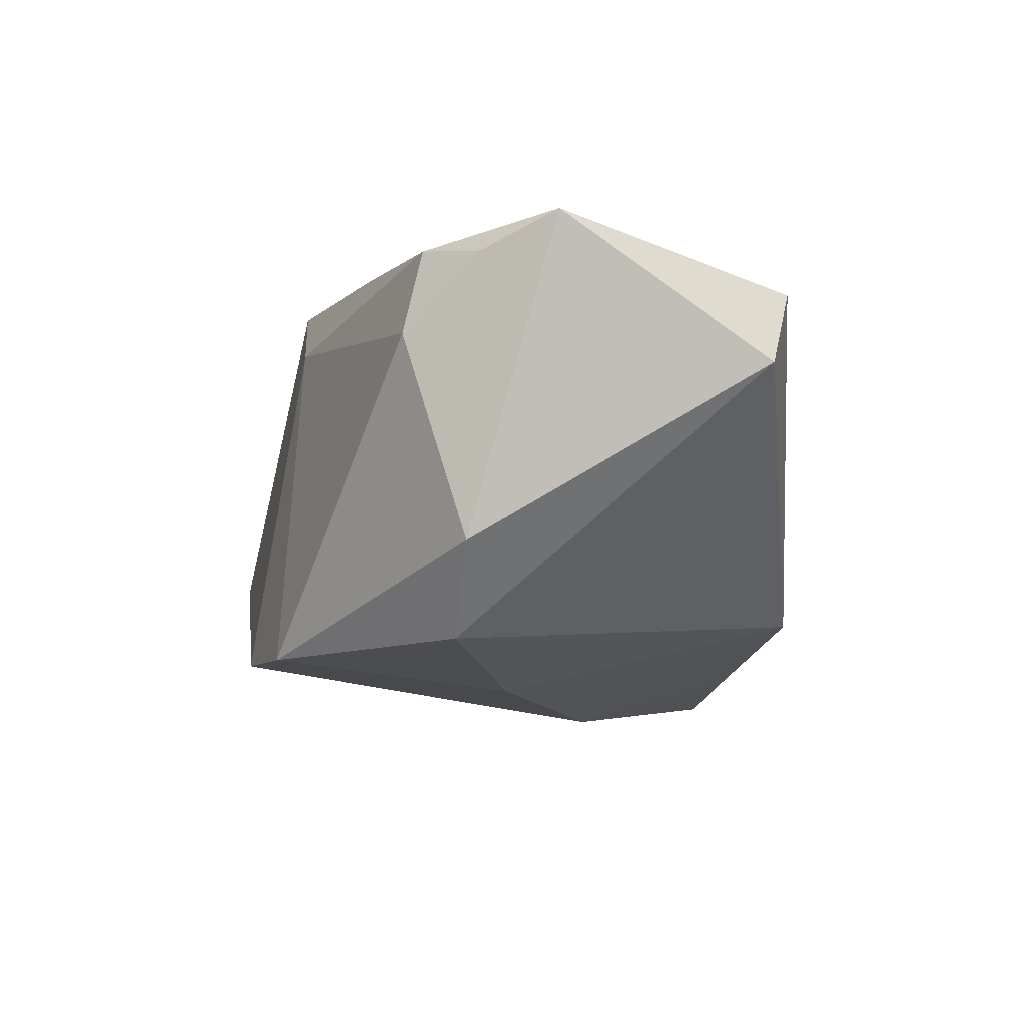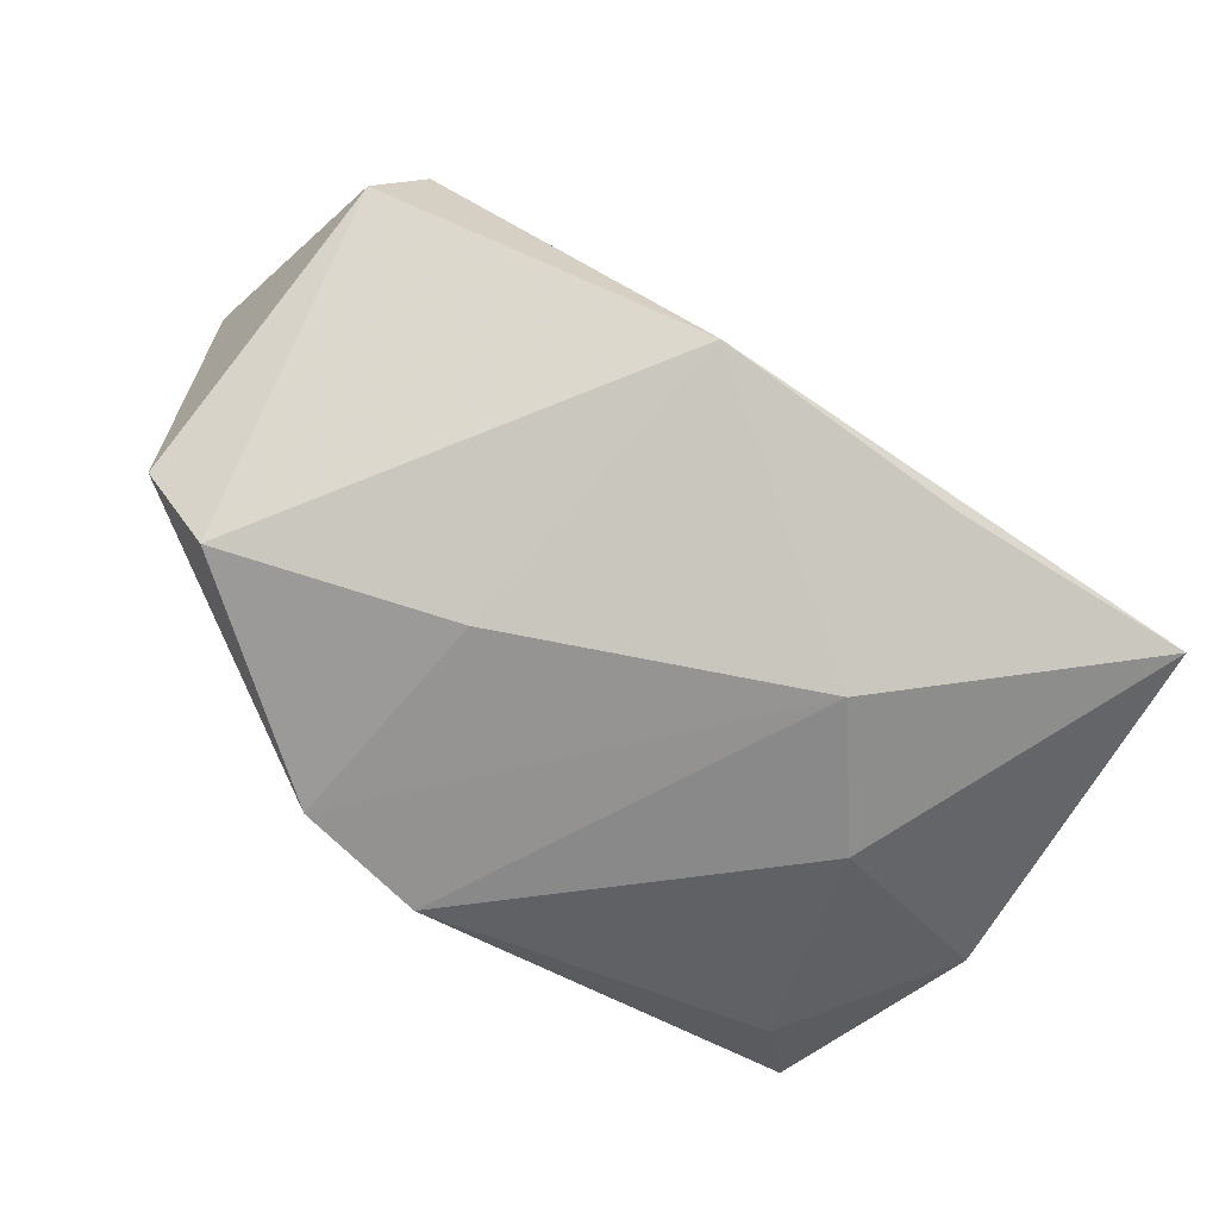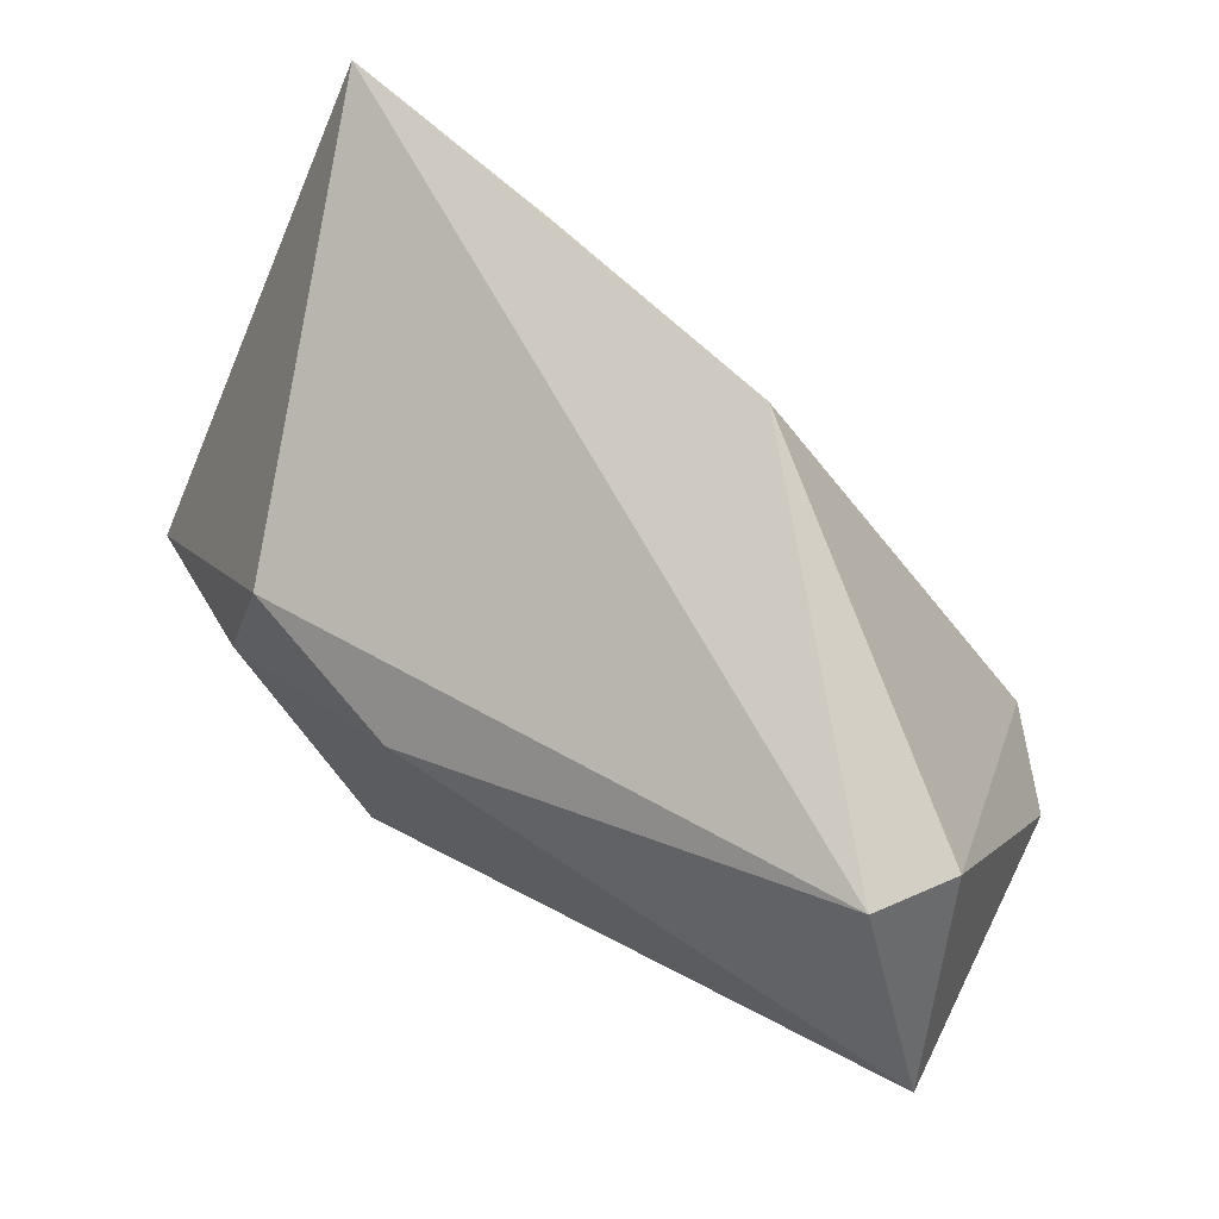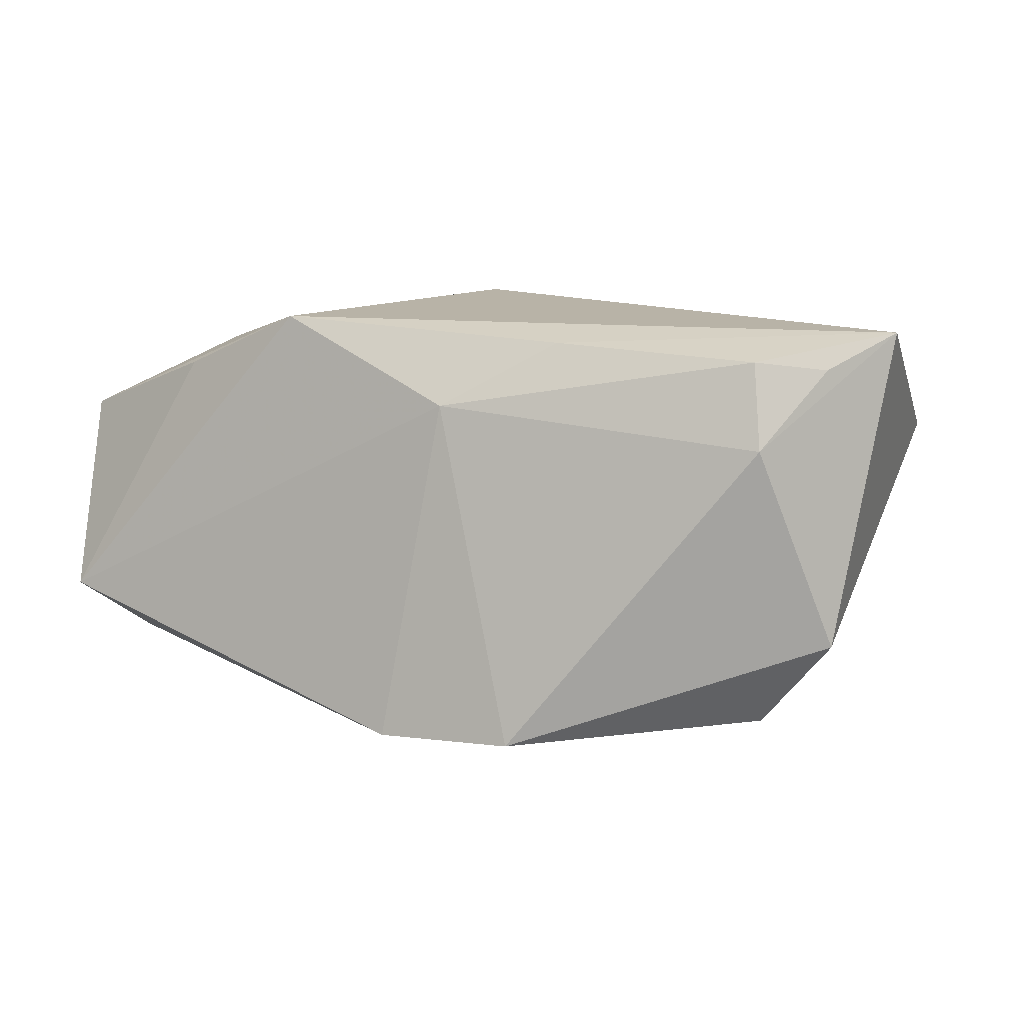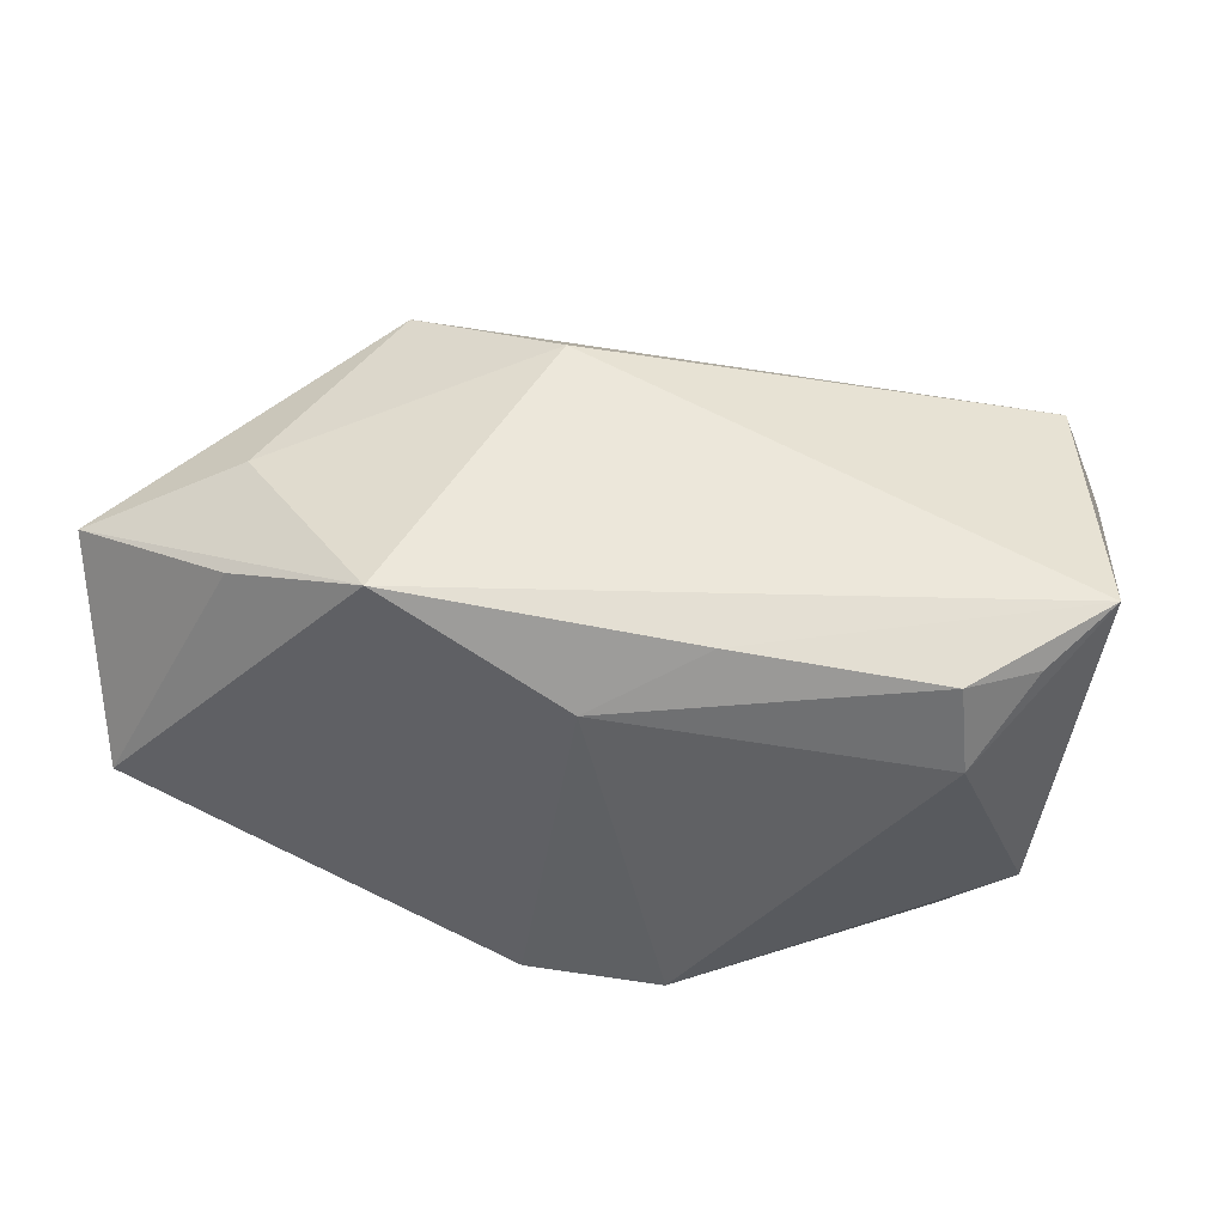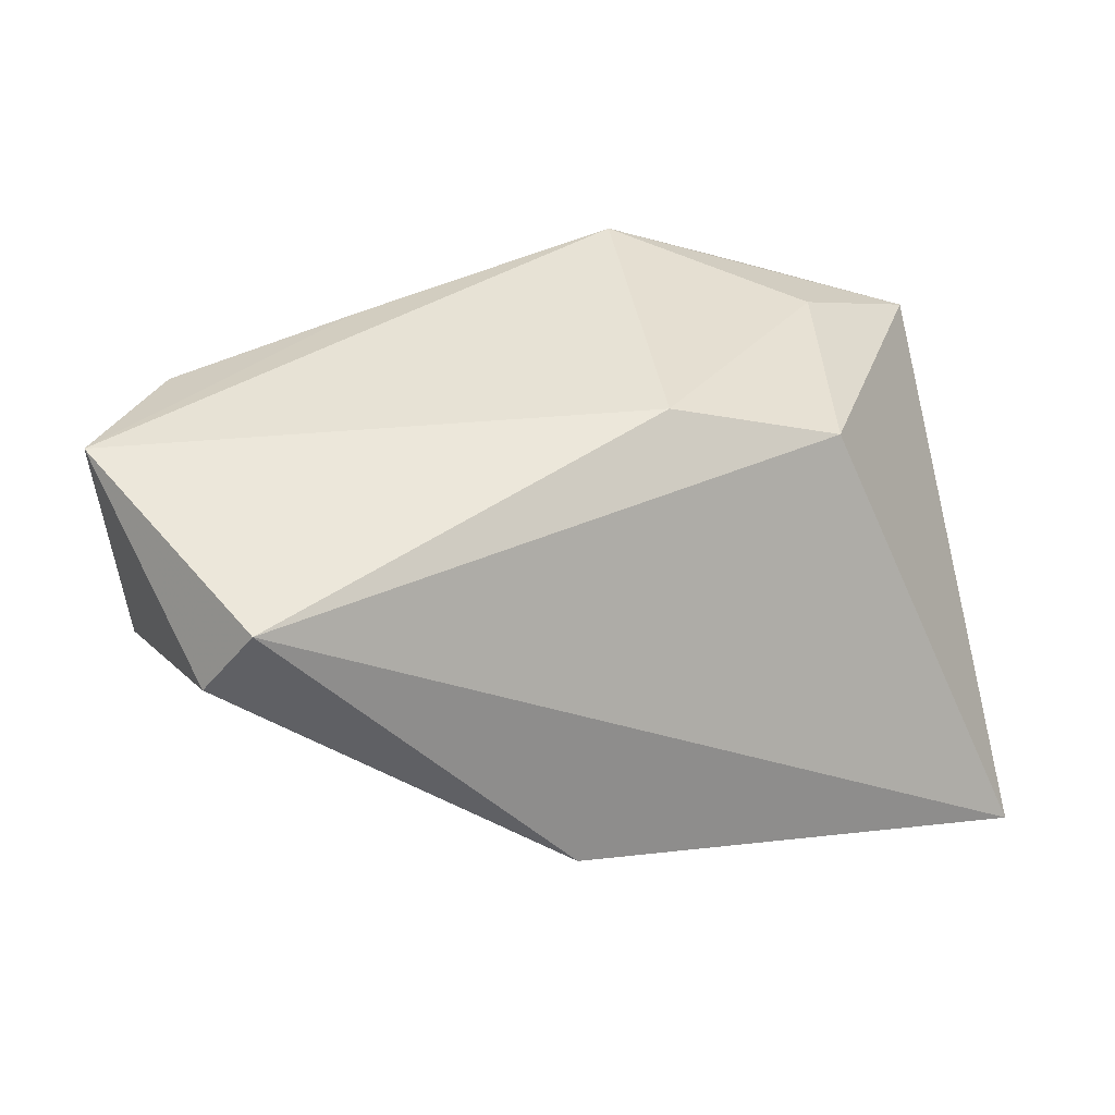
<metadata>
{"format":"obj","ext":"obj","renderer":"f3d","projection":"perspective","resolution":1024,"background":"white","views":[{"elev":-5.3,"azim":82.8,"up":"+Z"},{"elev":-72.2,"azim":147.5,"up":"+Z"},{"elev":69.8,"azim":31.5,"up":"+Y"},{"elev":12.8,"azim":32.1,"up":"+Z"},{"elev":51.0,"azim":21.7,"up":"+Z"},{"elev":40.2,"azim":162.2,"up":"+Z"}]}
</metadata>
<code>
v -0.0379 -0.02748 -0.01561
v -0.03493 -0.0108 0.02205
v 0.04573 -0.01055 -0.01935
v 0.05036 0.02578 0.01241
v -0.04414 -0.03391 -0.00921
v -0.05121 -0.007621 -0.0168
v 0.04745 -0.01683 0.01531
v -0.04586 0.03681 -0.02778
v -0.0186 0.01439 -0.02948
v 0.01776 -0.001283 -0.02515
v 0.02124 -0.03037 -0.02136
v 0.009762 -0.02695 0.01874
v -0.01886 0.03582 -0.02319
v 0.04537 -0.01437 0.02525
v 0.005293 -0.03361 -0.02186
v -0.01341 -0.0261 0.02795
v -0.02978 -0.00129 -0.0267
v 0.02167 -0.01937 0.02637
v -0.007571 0.01266 0.02795
v 0.05441 -0.01019 -0.00876
v 0.0111 0.03681 -0.0166
v -0.0526 -0.01942 0.01261
v -0.03078 -0.02459 0.02055
v 0.0447 0.02892 0.02135
v 0.0571 -0.0002199 0.02795
v 0.05196 -0.00842 0.02409
v -0.02797 0.01566 0.02173
f 22 8 6
f 22 27 8
f 9 21 10
f 25 20 4
f 8 27 24
f 24 21 8
f 24 4 21
f 25 4 24
f 7 20 25
f 10 21 3
f 21 4 3
f 3 4 20
f 8 21 13
f 13 9 8
f 21 9 13
f 6 8 17
f 8 9 17
f 17 9 15
f 6 17 1
f 1 17 15
f 19 16 25
f 25 24 19
f 19 24 27
f 27 22 2
f 22 16 2
f 2 19 27
f 16 19 2
f 5 1 15
f 6 1 5
f 5 22 6
f 12 5 15
f 16 5 12
f 7 14 12
f 11 3 20
f 20 7 11
f 10 3 11
f 11 12 15
f 7 12 11
f 11 9 10
f 15 9 11
f 23 16 22
f 22 5 23
f 23 5 16
f 26 7 25
f 25 14 26
f 26 14 7
f 16 12 18
f 18 12 14
f 25 16 18
f 18 14 25

</code>
